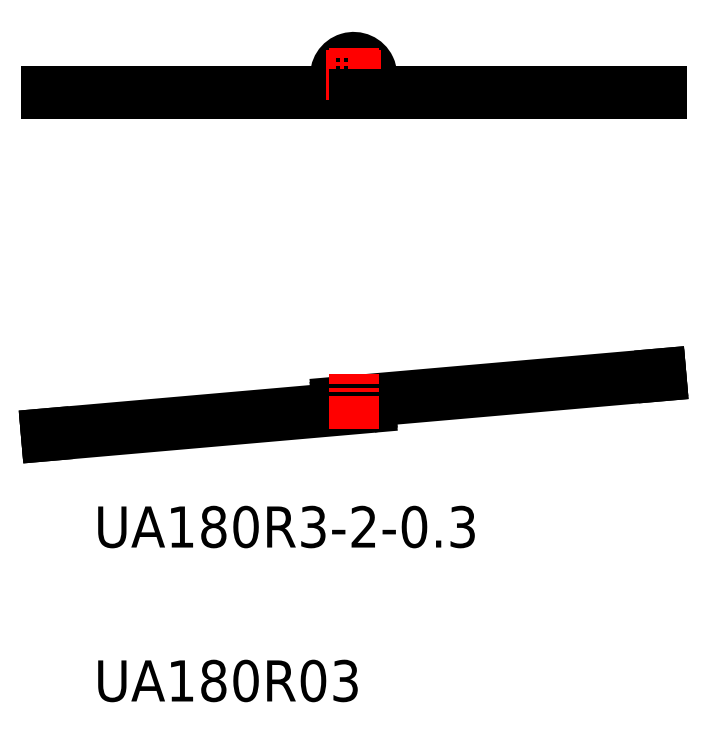
<metadata>
{"format":"dxf","ext":"dxf","renderer":"ezdxf+matplotlib","layout":"modelspace","background":"white","min_lineweight":24,"dpi":150}
</metadata>
<code>
0
SECTION
2
ENTITIES
0
LINE
8
0
10
107.5
20
53.4
30
0
11
107.5
21
53.1
31
0
0
ARC
8
0
10
139.2
20
56.02
30
0
40
0.15
50
275
51
95
0
LINE
8
0
10
107.5
20
53.1
30
0
11
139.2
21
55.87
31
0
0
ARC
8
0
10
139.2
20
56.32
30
0
40
0.15
50
275
51
95
0
LINE
8
0
10
107.5
20
53.4
30
0
11
139.2
21
56.17
31
0
0
ARC
8
0
10
135.9
20
56.03
30
0
40
0.15
50
95
51
275
0
ARC
8
0
10
135.9
20
56.33
30
0
40
0.15
50
95
51
275
0
LINE
8
0
10
167.5
20
58.95
30
0
11
167.5
21
59.25
31
0
0
LINE
8
0
10
135.9
20
56.18
30
0
11
167.5
21
58.95
31
0
0
LINE
8
0
10
107.5
20
86.47
30
0
11
107.5
21
86.77
31
0
0
LINE
8
0
10
167.5
20
86.77
30
0
11
167.5
21
86.47
31
0
0
LINE
8
0
10
167.5
20
86.77
30
0
11
137.5
21
86.77
31
0
0
ARC
8
0
10
137.5
20
88.27
30
0
40
1.8
50
303.6
51
270
0
CIRCLE
8
0
10
137.5
20
88.27
30
0
40
1.5
0
LINE
8
0
10
135.9
20
56.48
30
0
11
167.5
21
59.25
31
0
0
LINE
8
CENTER
10
137.5
20
53.79
30
0
11
137.5
21
59.19
31
0
0
LINE
8
0
10
136.5
20
86.77
30
0
11
107.5
21
86.77
31
0
0
LINE
8
0
10
137.5
20
86.47
30
0
11
107.5
21
86.47
31
0
0
LINE
8
CENTER
10
140.2
20
88.27
30
0
11
134.8
21
88.27
31
0
0
LINE
8
CENTER
10
137.5
20
85.57
30
0
11
137.5
21
90.97
31
0
0
LINE
8
0
10
167.5
20
86.47
30
0
11
137.5
21
86.47
31
0
0
TEXT
8
0
10
112.2
20
27.27
30
0
40
4
1
UA180R03
0
TEXT
8
0
10
112.2
20
42.27
30
0
40
4
1
UA180R3-2-0.3
0
ENDSEC
0
EOF

</code>
